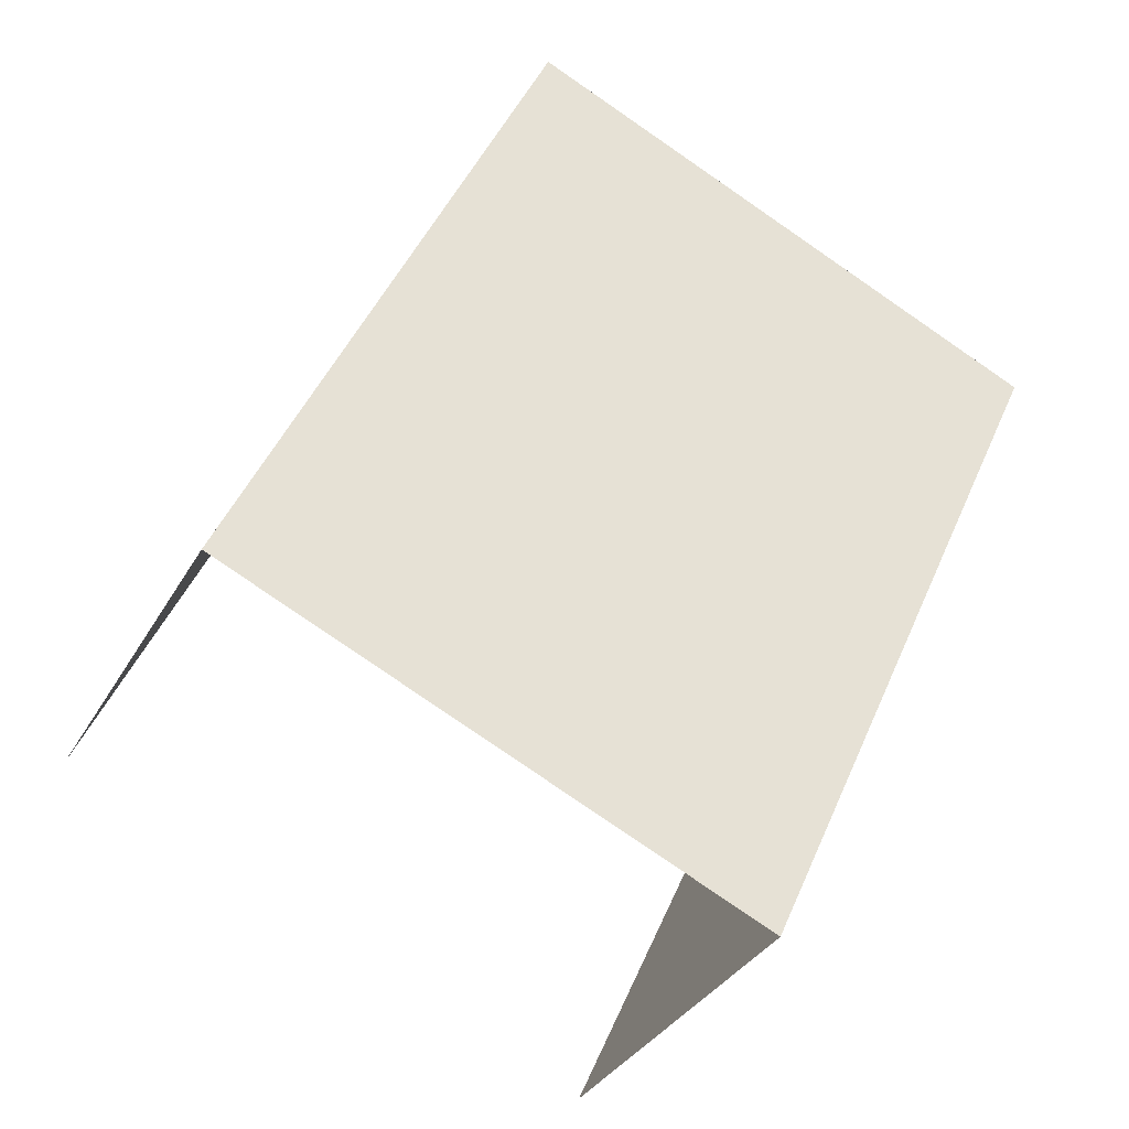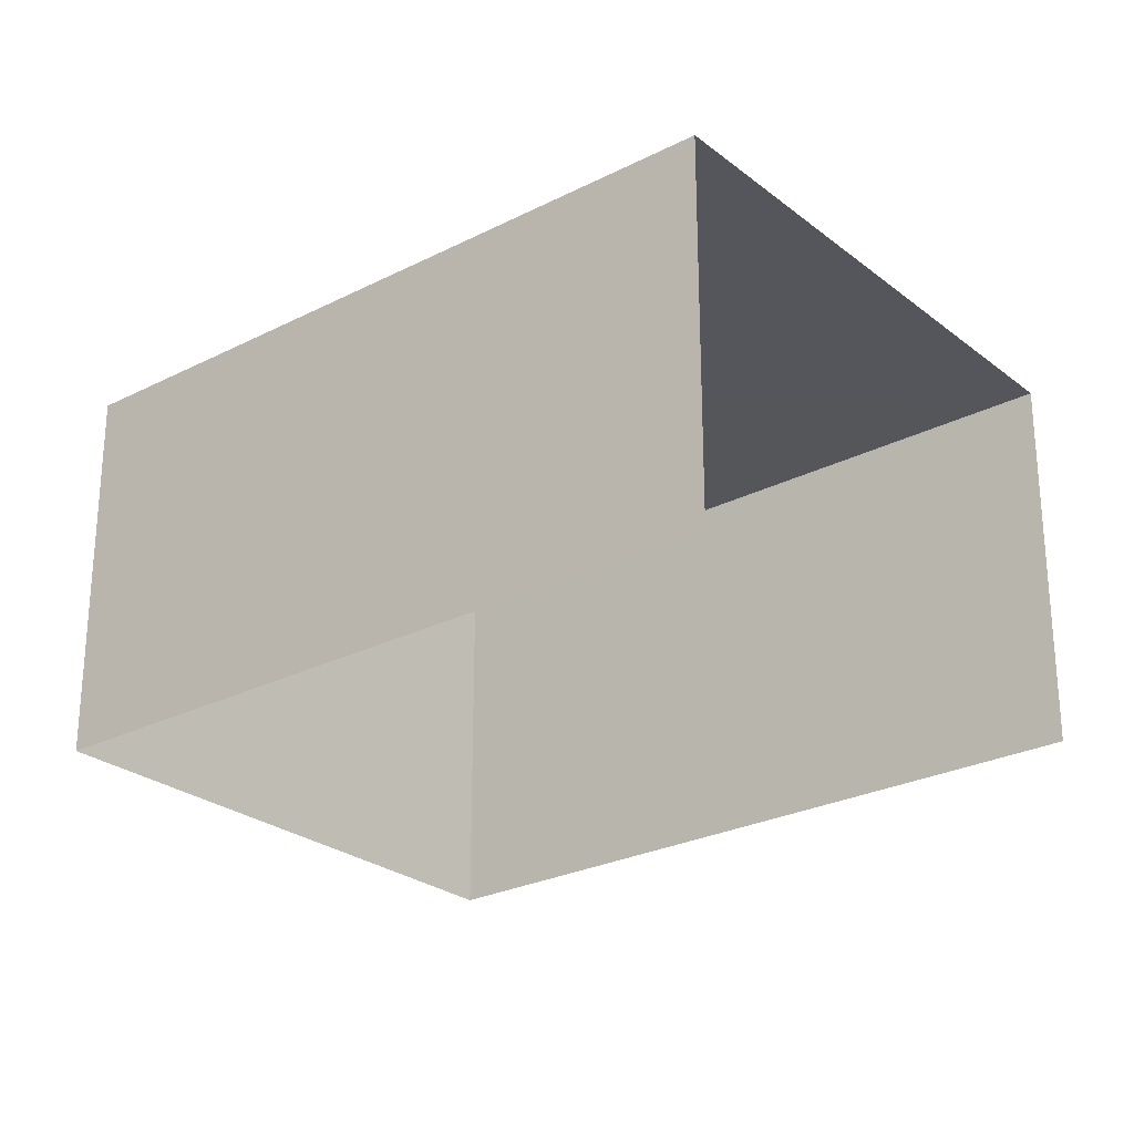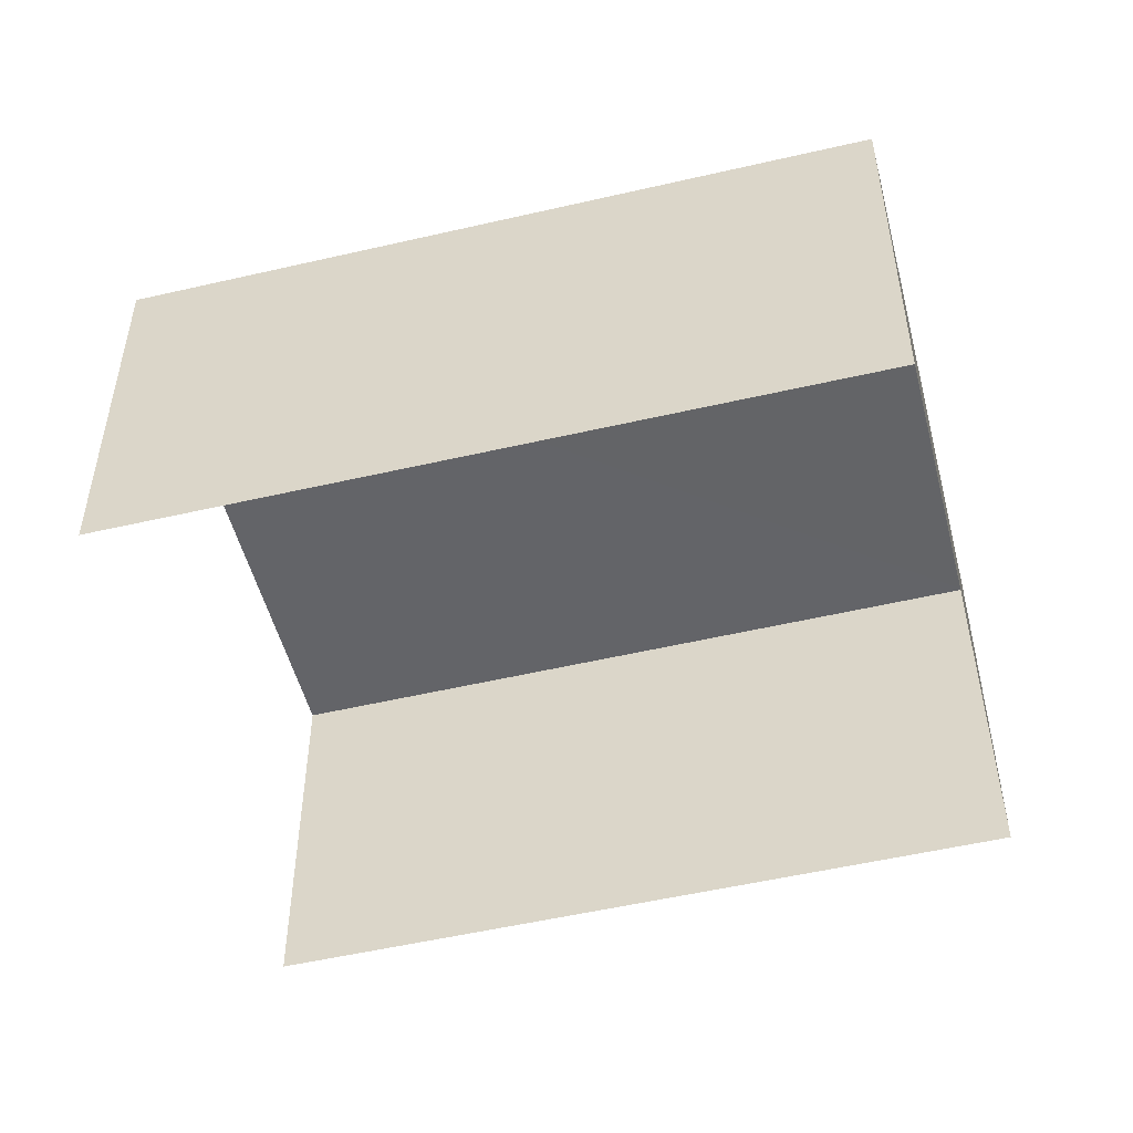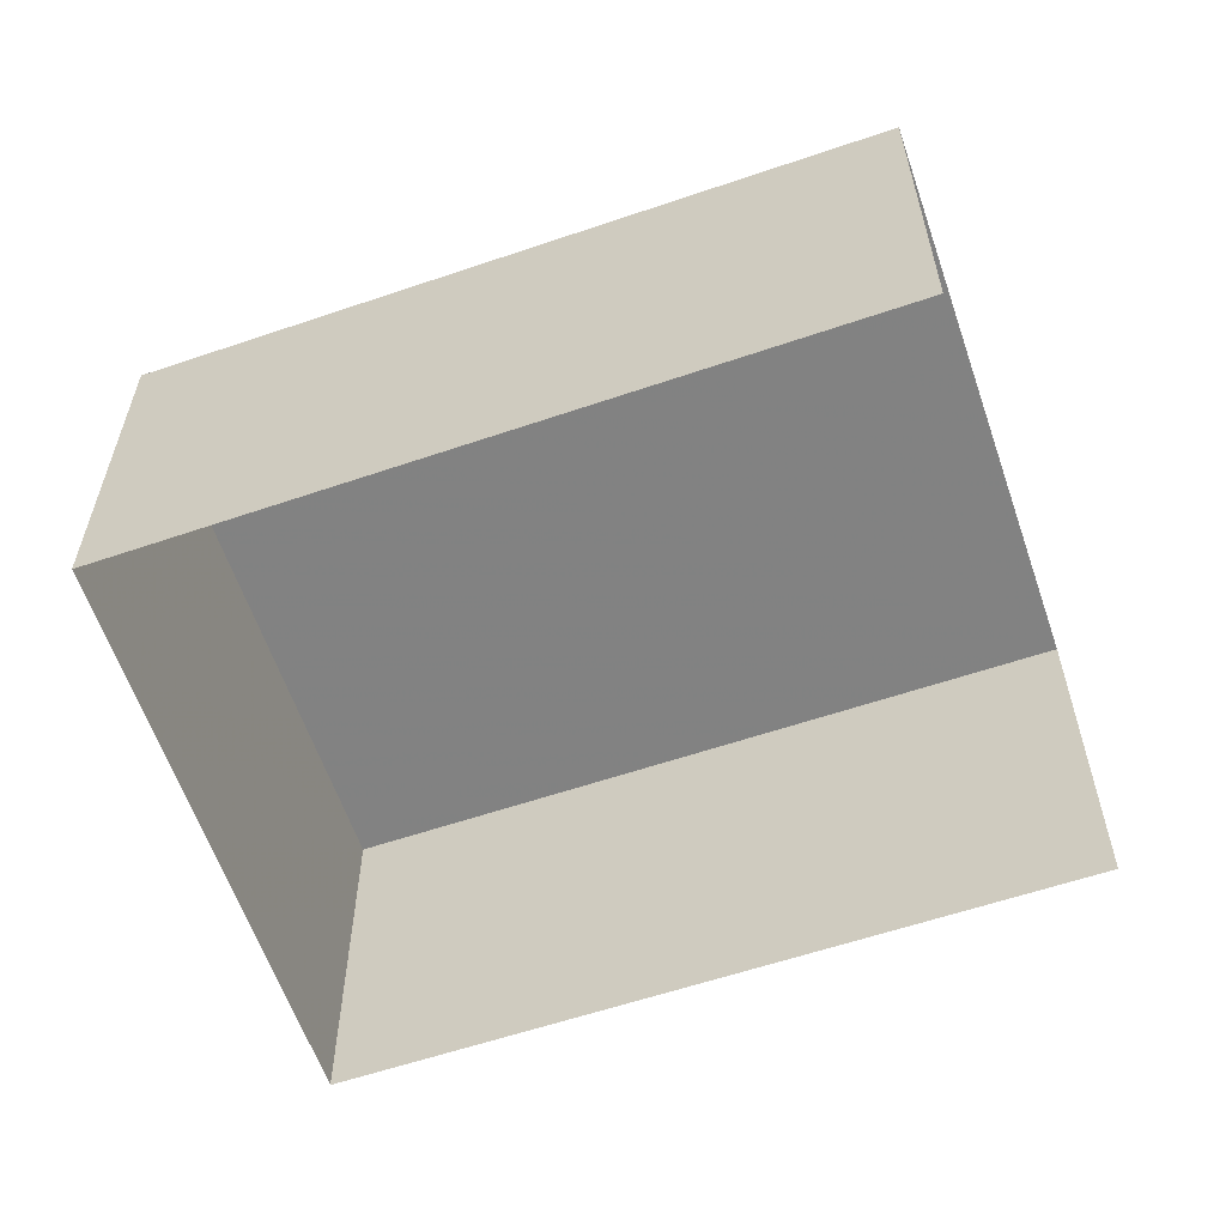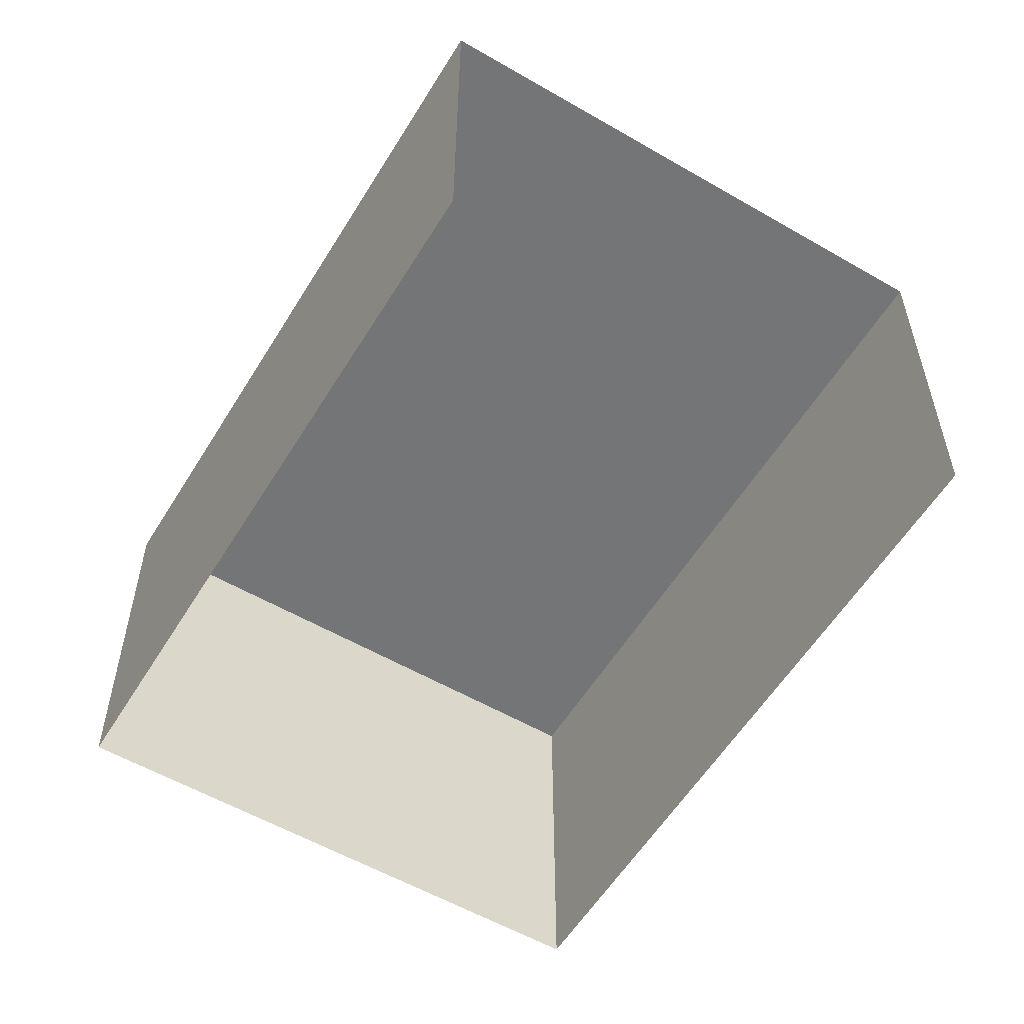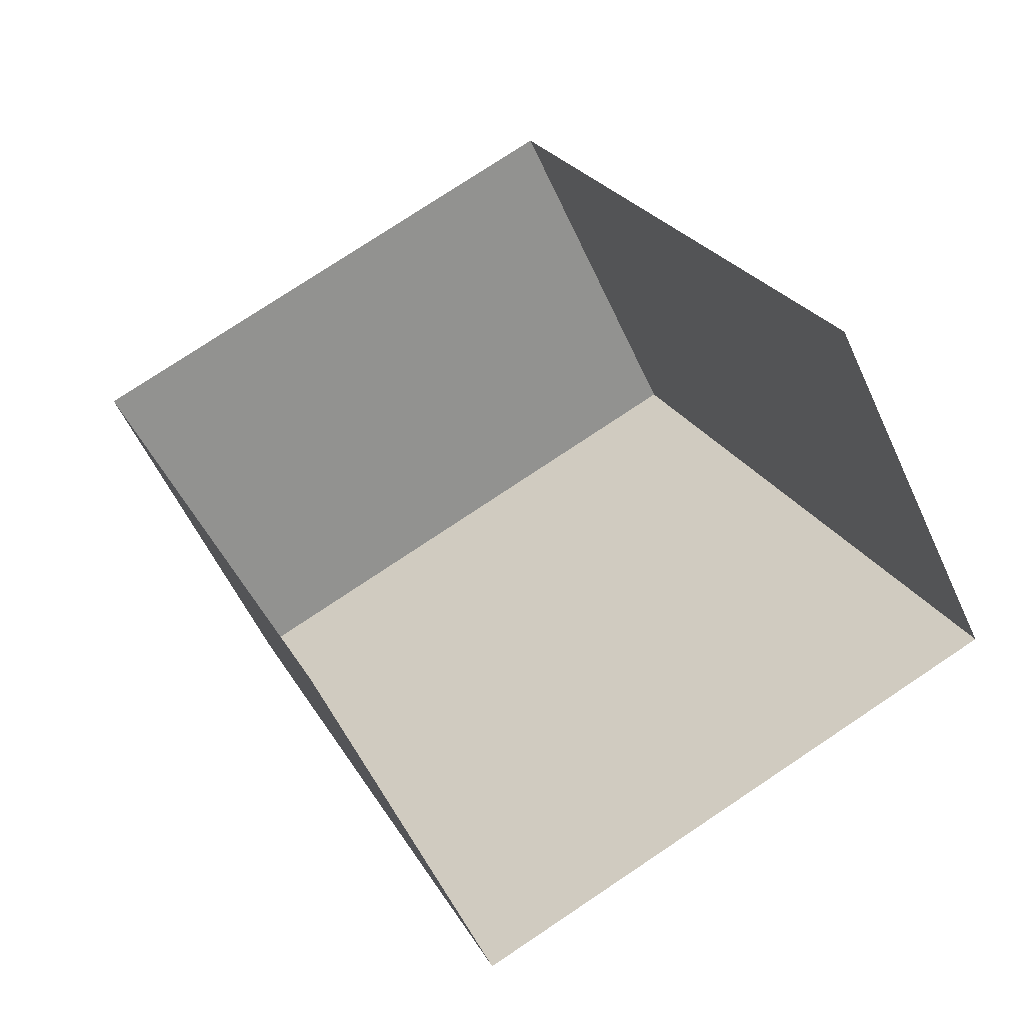
<metadata>
{"format":"obj","ext":"obj","renderer":"f3d","projection":"perspective","resolution":1024,"background":"white","views":[{"elev":-34.2,"azim":-25.4,"up":"+Y"},{"elev":-26.0,"azim":-75.1,"up":"+Z"},{"elev":-51.3,"azim":80.0,"up":"+Z"},{"elev":-60.6,"azim":-95.1,"up":"+Z"},{"elev":-56.5,"azim":-55.4,"up":"+Z"},{"elev":-56.3,"azim":-155.8,"up":"+Y"}]}
</metadata>
<code>
v -2.209e+05 -1.254e+05 25.98
v -2.209e+05 -1.254e+05 25.98
v -2.209e+05 -1.254e+05 25.98
v -2.209e+05 -1.254e+05 25.98
v -2.209e+05 -1.254e+05 27.9
v -2.209e+05 -1.254e+05 27.9
v -2.209e+05 -1.254e+05 27.9
v -2.209e+05 -1.254e+05 27.9
f 1 2 3
f 4 1 3
f 7 4 3
f 7 6 4
f 5 6 7
f 8 5 7
f 7 3 2
f 8 7 2
f 6 1 4
f 6 5 1
f 8 2 1
f 5 8 1

</code>
